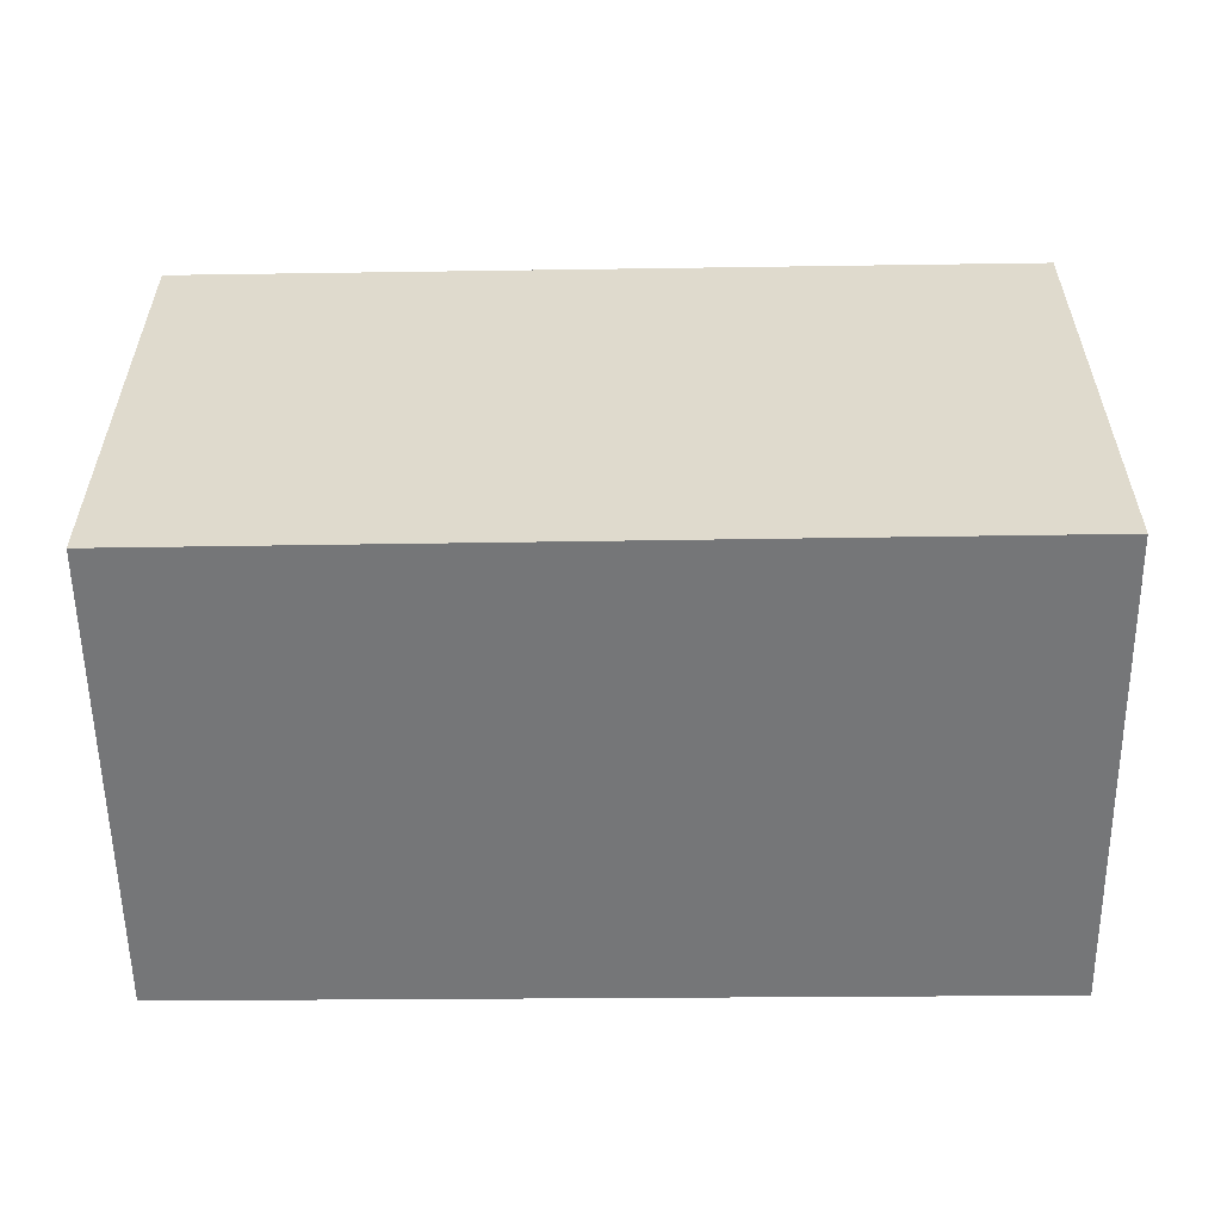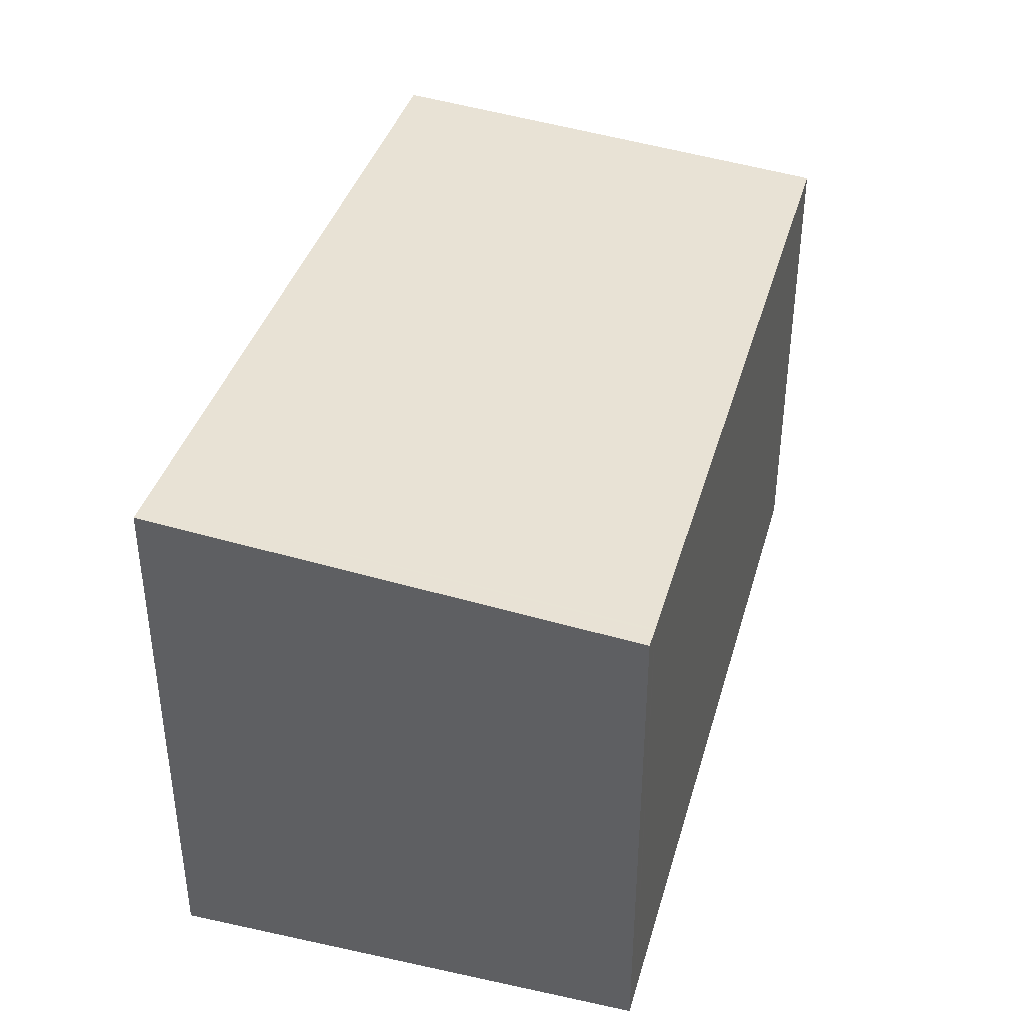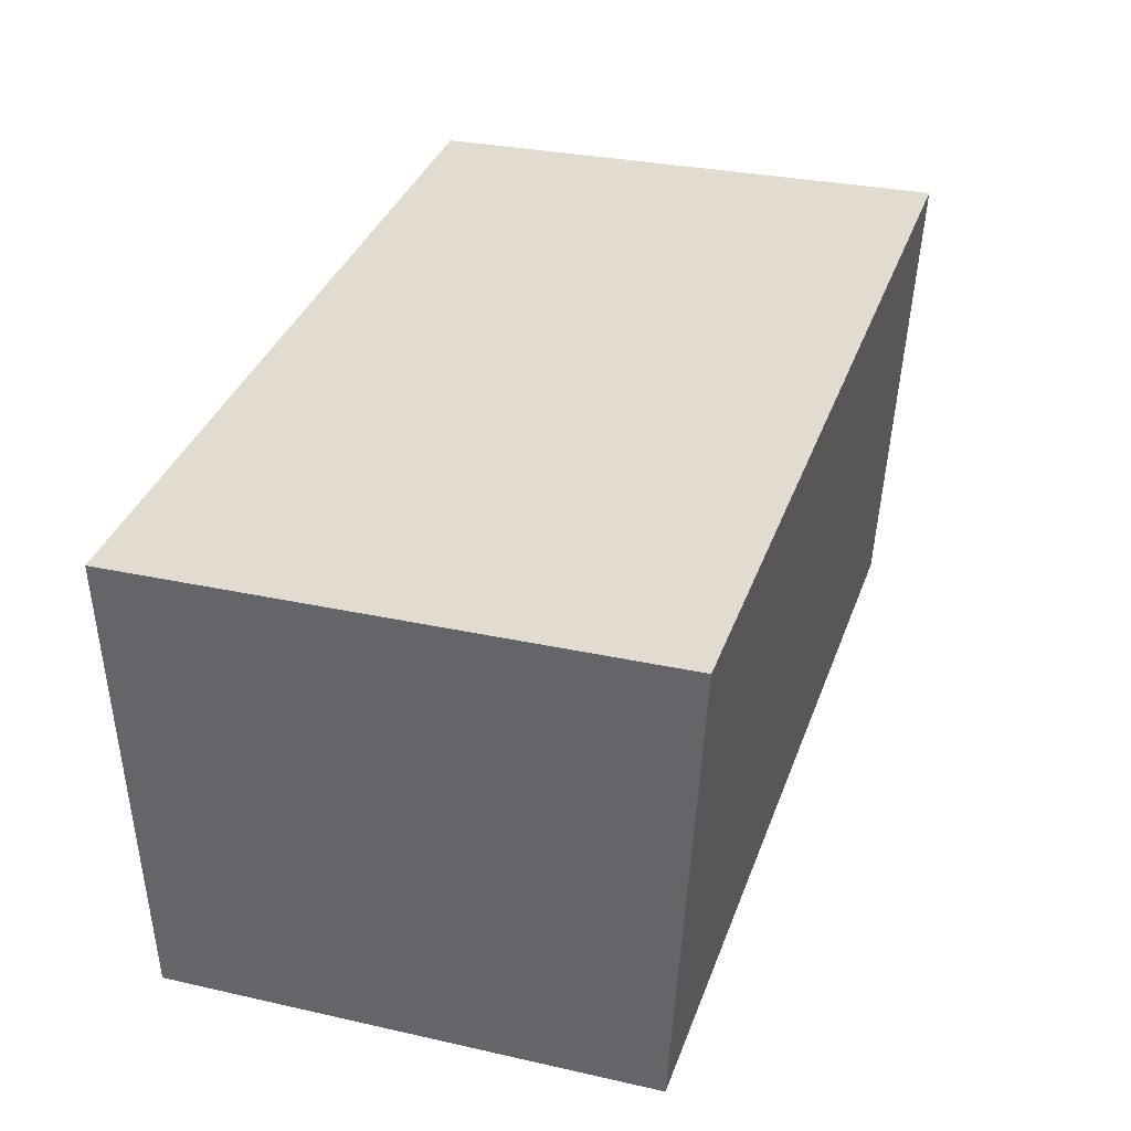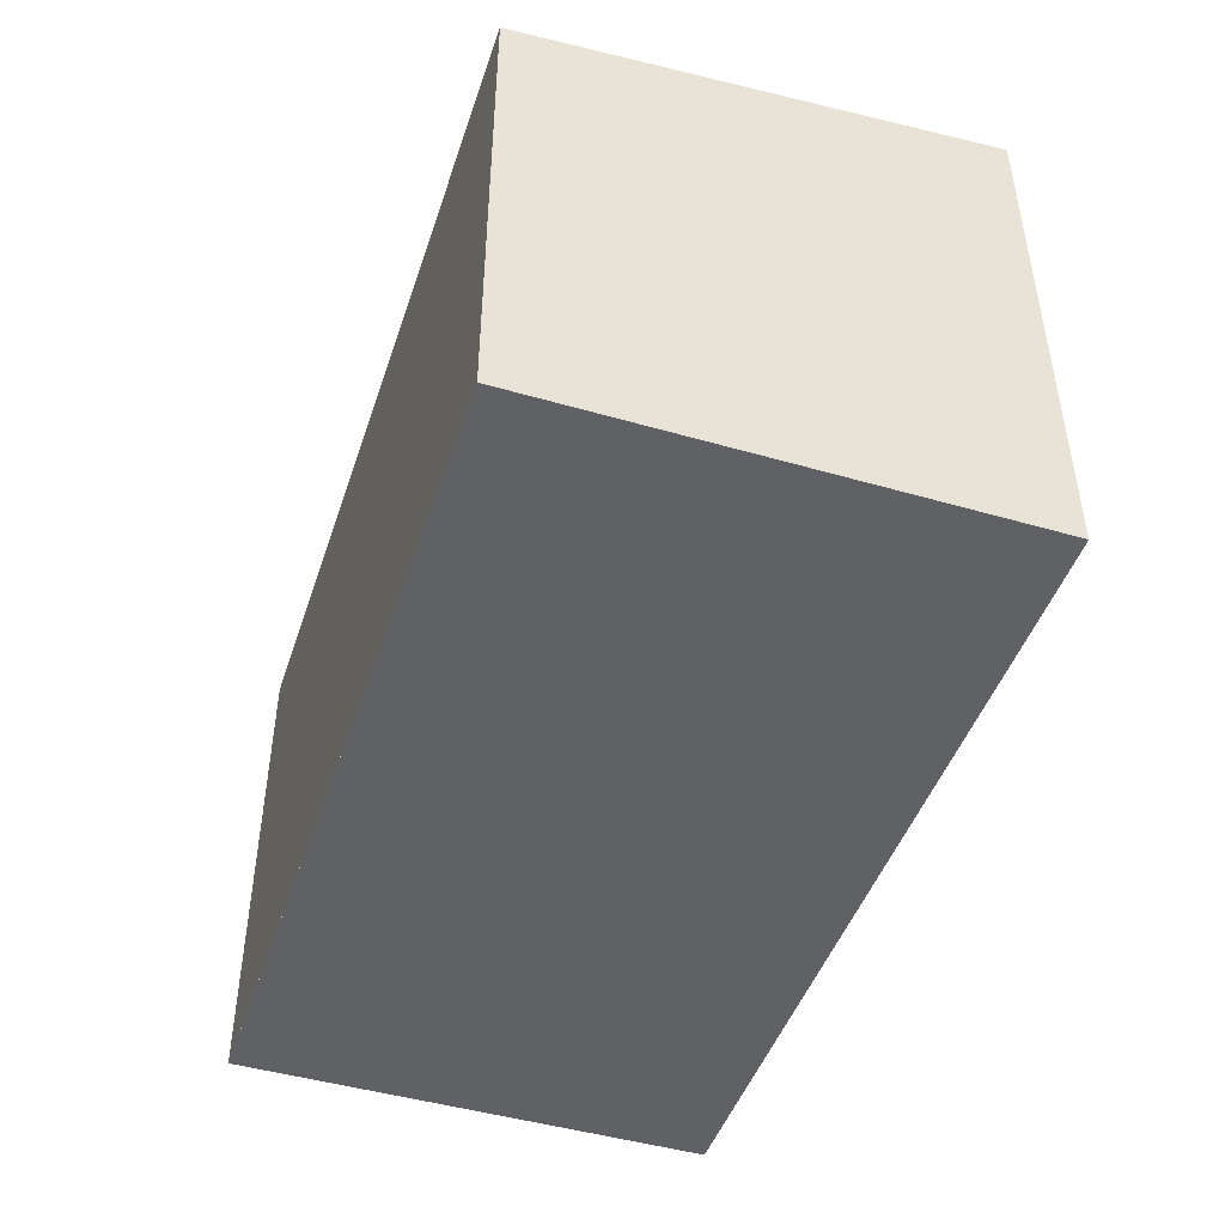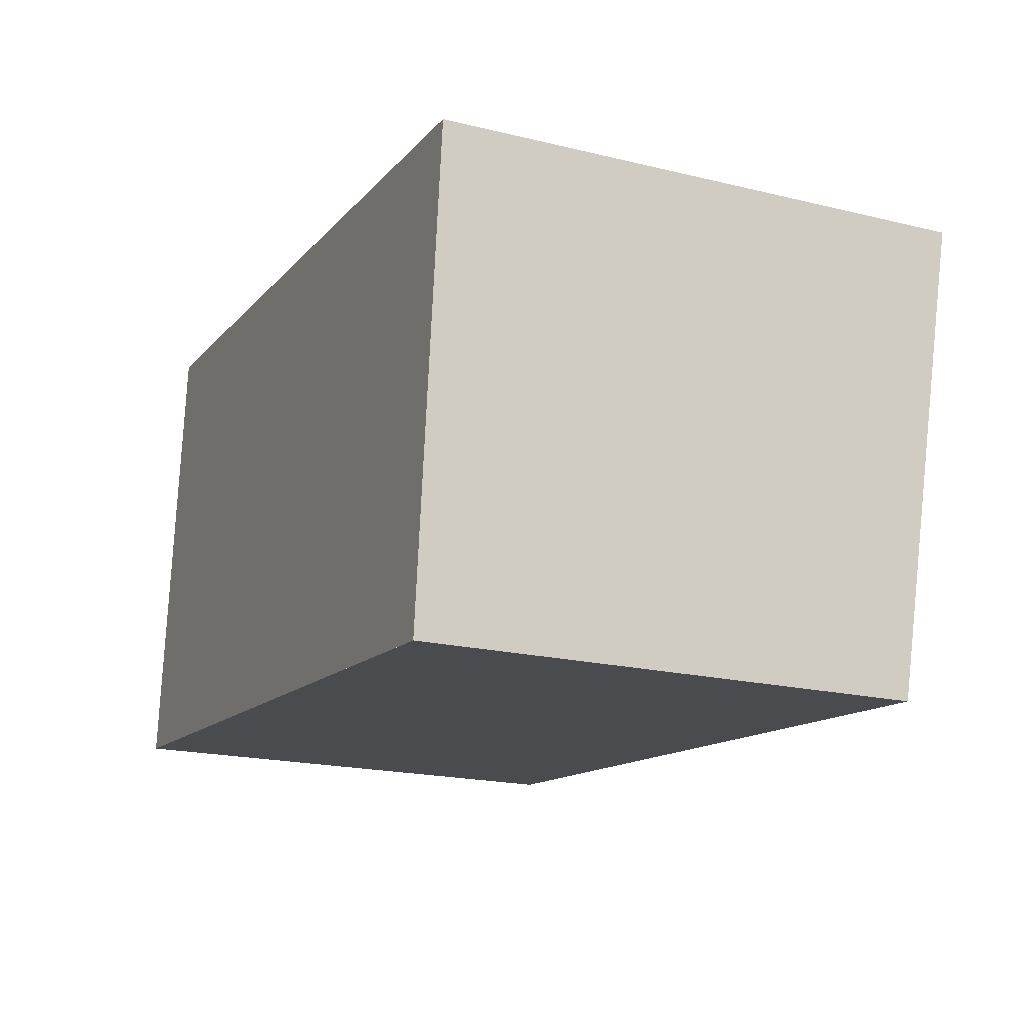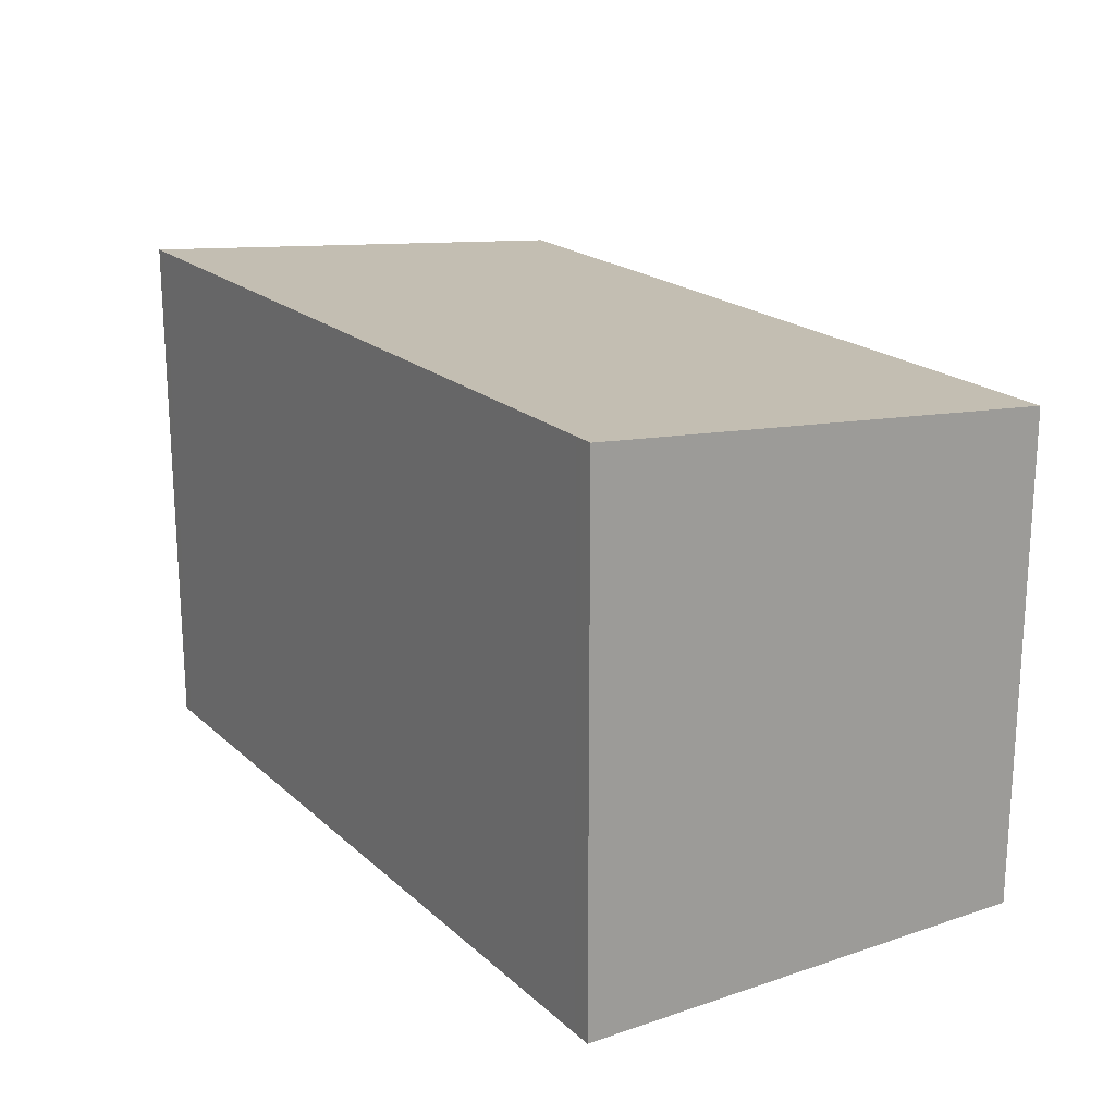
<metadata>
{"format":"obj","ext":"obj","renderer":"f3d","projection":"perspective","resolution":1024,"background":"white","views":[{"elev":-56.8,"azim":7.0,"up":"+Z"},{"elev":38.3,"azim":-68.4,"up":"+Z"},{"elev":28.9,"azim":-71.4,"up":"+Y"},{"elev":-46.7,"azim":78.0,"up":"+Z"},{"elev":-19.8,"azim":-114.1,"up":"+Y"},{"elev":19.7,"azim":-115.7,"up":"+Z"}]}
</metadata>
<code>
v -1408 -989.5 2.416
v -1404 -989.1 2.415
v -1404 -991.2 2.225
v -1408 -991.6 2.229
v -1404 -991.2 2.225
v -1404 -989.1 2.415
v -1408 -989.5 2.416
v -1408 -991.6 2.229
v -1404 -991.2 2.227
v -1408 -991.6 2.229
v -1404 -991.2 2.227
v -1408 -989.5 2.416
v -1408 -989.5 2.416
v -1408 -989.5 0
v -1408 -989.5 4.441e-16
v -1404 -991.2 2.227
v -1404 -989.1 2.415
v -1404 -989.1 0
v -1404 -991.2 0
v -1404 -991.2 2.225
v -1404 -991.2 2.225
v -1404 -991.2 0
v -1404 -991.2 4.441e-16
v -1408 -989.5 2.416
v -1408 -991.6 2.229
v -1408 -991.6 0
v -1408 -989.5 0
v -1408 -991.6 2.229
v -1404 -991.2 2.225
v -1404 -991.2 4.441e-16
v -1408 -991.6 0
v -1404 -989.1 2.415
v -1404 -989.1 2.415
v -1404 -989.1 -4.441e-16
v -1404 -989.1 0
v -1404 -989.1 2.415
v -1408 -989.5 2.416
v -1408 -989.5 4.441e-16
v -1404 -989.1 -4.441e-16
v -1408 -991.6 2.229
v -1408 -991.6 2.229
v -1408 -991.6 0
v -1408 -991.6 0
v -1408 -991.6 2.229
v -1408 -991.6 2.229
v -1408 -991.6 0
v -1408 -991.6 0
v -1404 -991.2 2.225
v -1404 -991.2 2.227
v -1404 -991.2 0
v -1404 -991.2 0
v -1408 -989.5 0
v -1404 -989.1 0
v -1404 -991.2 0
v -1408 -991.6 0
f 9 6 2 11
f 8 4 1 7
f 10 8 7 6 9
f 9 5 10
f 11 3 5 9
f 13 14 15 12
f 17 18 19 16
f 21 22 23 20
f 25 26 27 24
f 29 30 31 28
f 33 34 35 32
f 37 38 39 36
f 41 42 43 40
f 45 46 47 44
f 49 50 51 48
f 53 54 55 52

</code>
